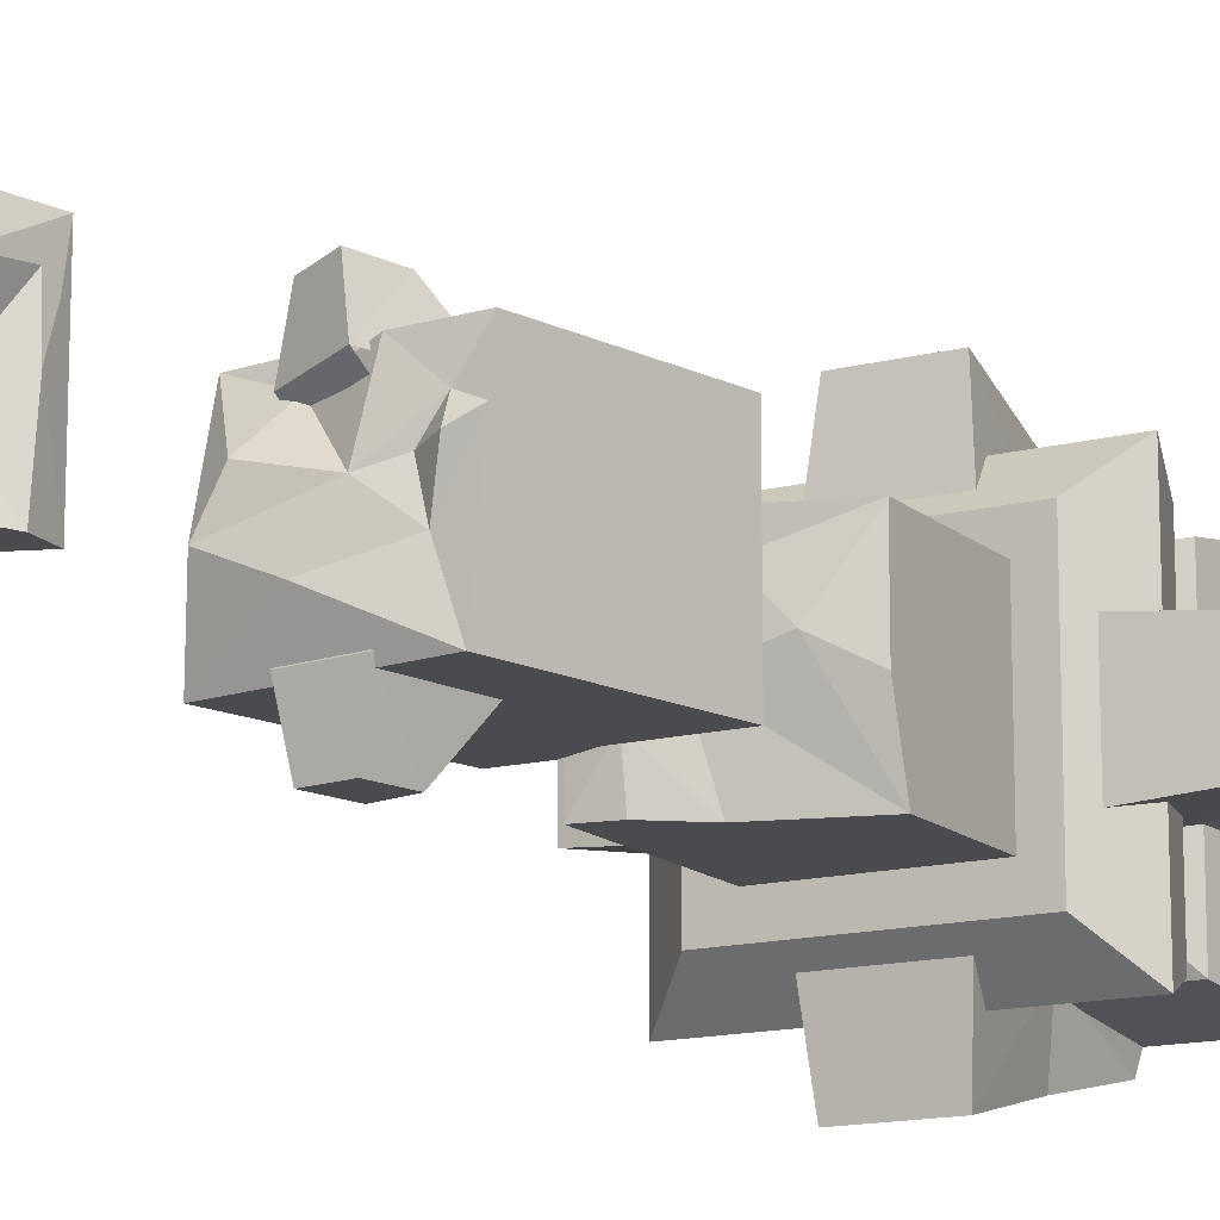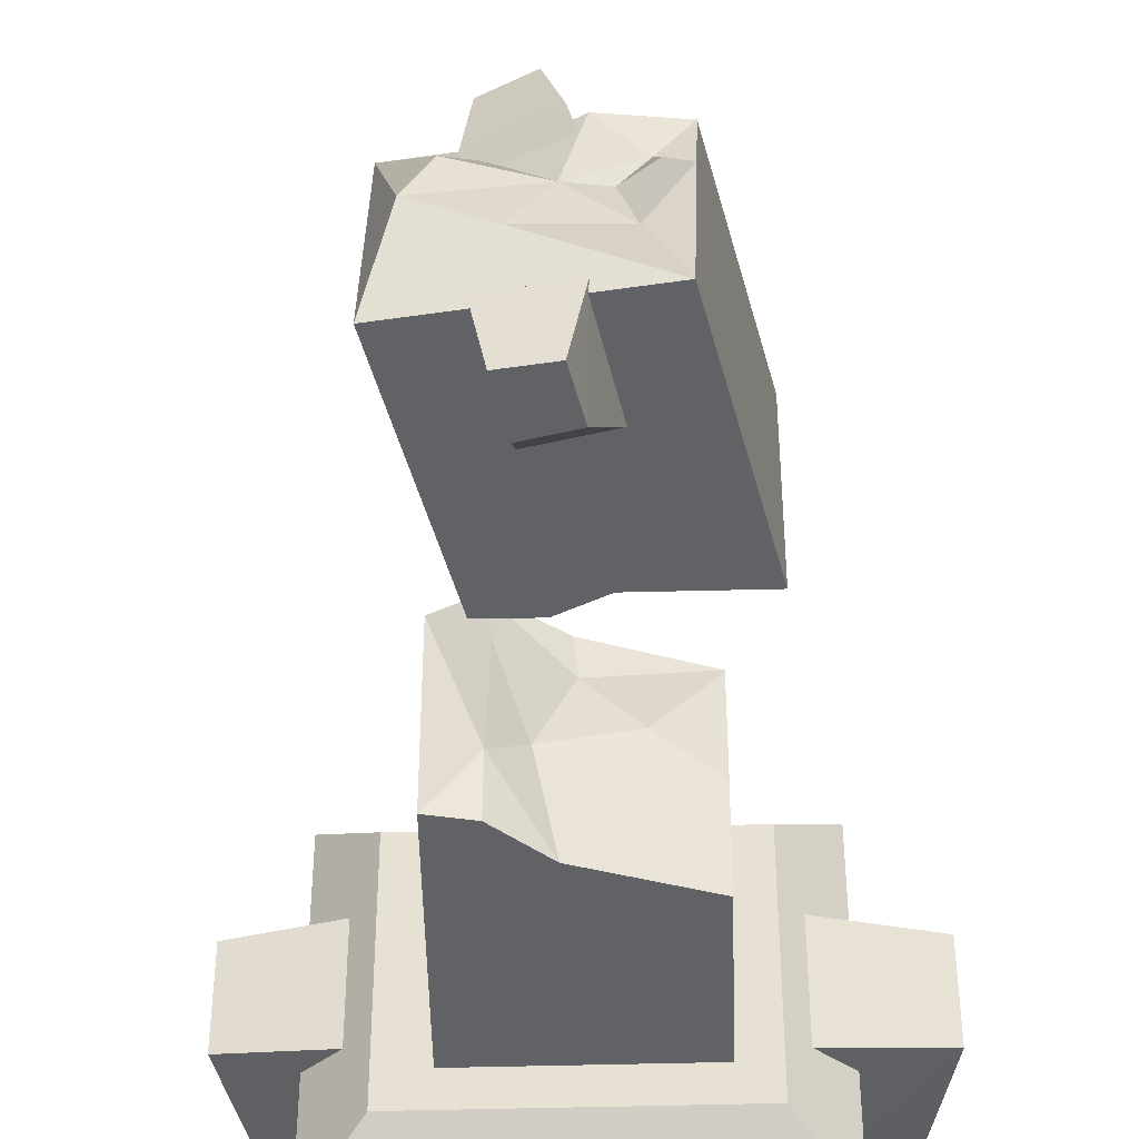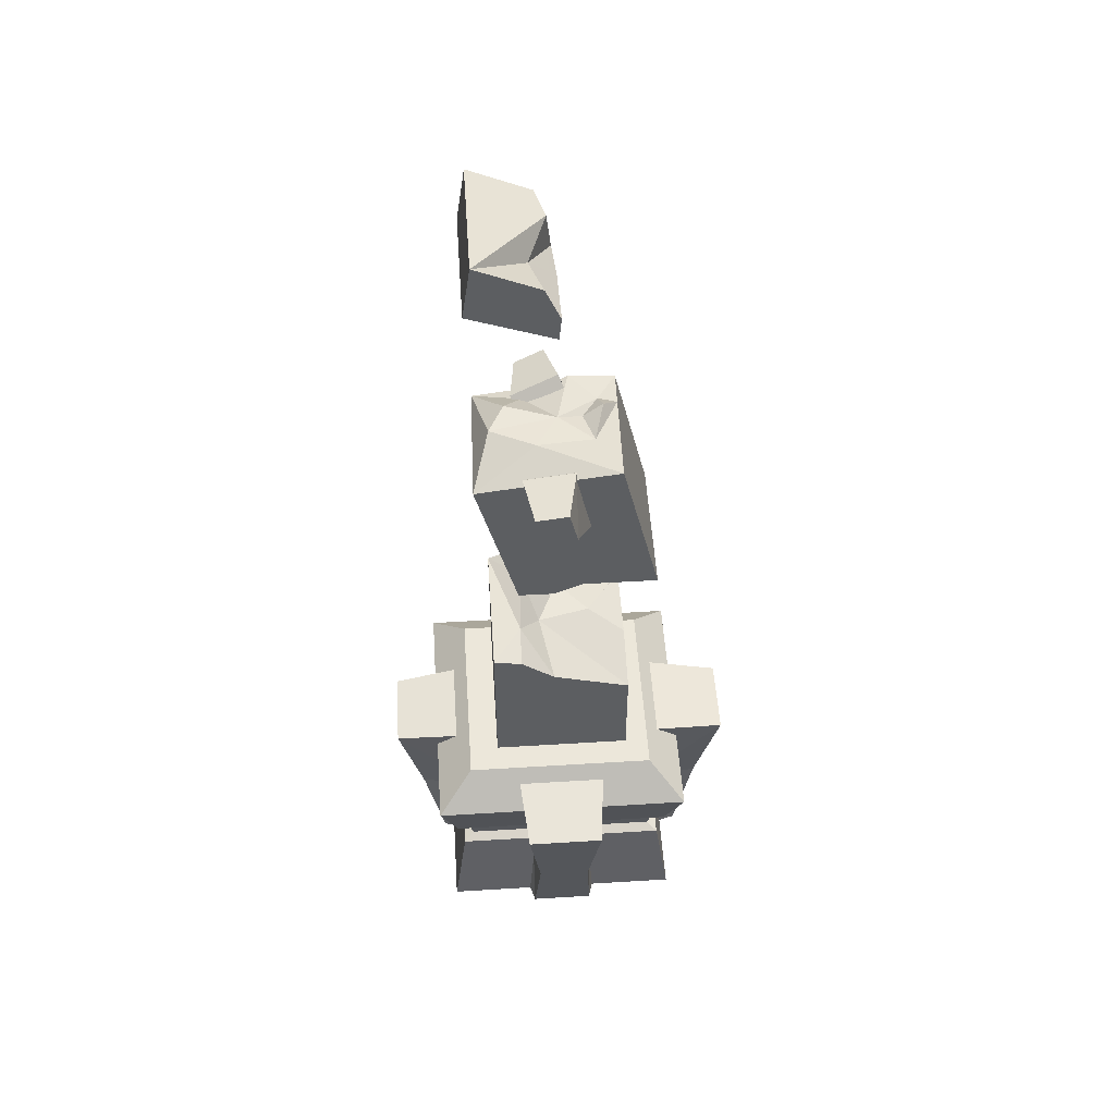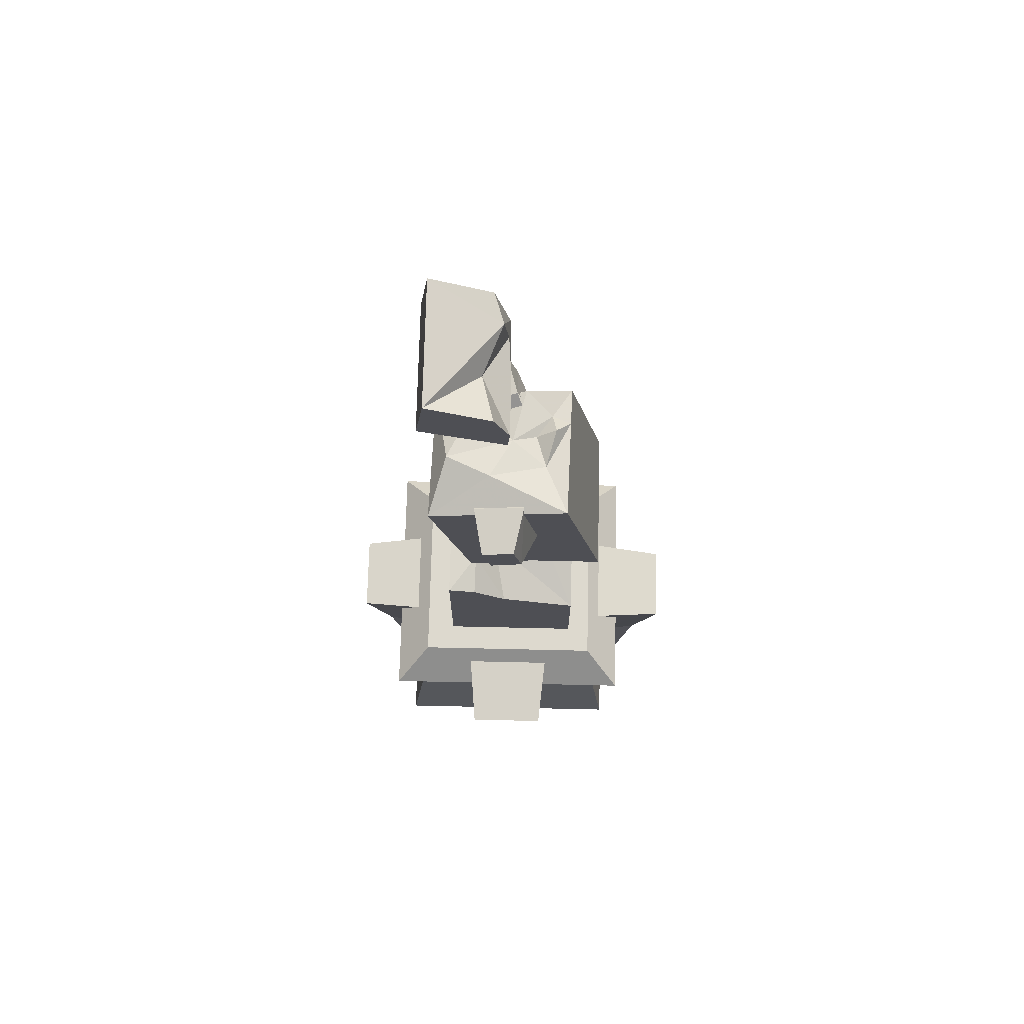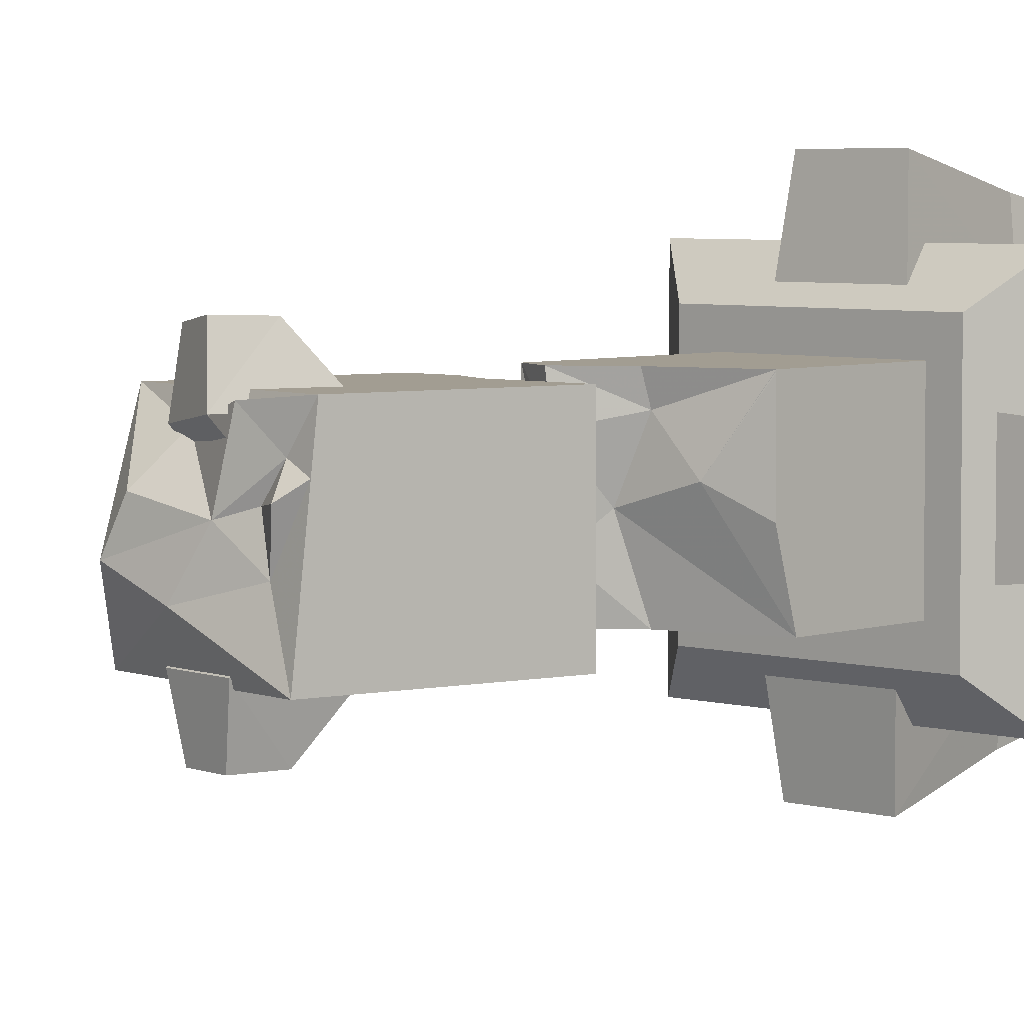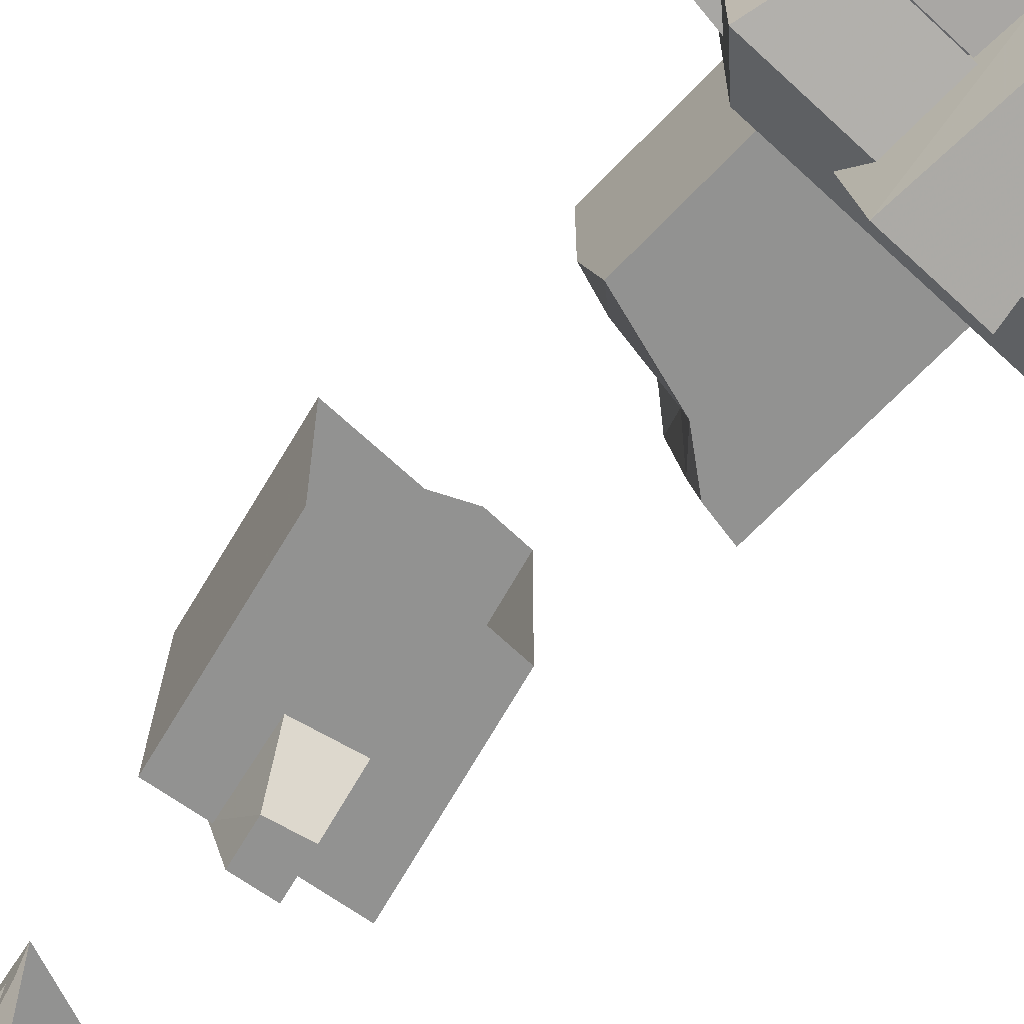
<metadata>
{"format":"obj","ext":"obj","renderer":"f3d","projection":"perspective","resolution":1024,"background":"white","views":[{"elev":-14.3,"azim":29.7,"up":"+Y"},{"elev":-50.6,"azim":1.6,"up":"+Y"},{"elev":51.8,"azim":-3.8,"up":"+Z"},{"elev":71.7,"azim":1.3,"up":"+Z"},{"elev":4.9,"azim":43.0,"up":"+Y"},{"elev":-66.3,"azim":136.7,"up":"+Y"}]}
</metadata>
<code>
g shenjie_fuben_01_men_2a
v 22.31 -55.55 535.7
v 6.135 -97.67 568.4
v -21.84 -97.67 562
v -22.2 -55.55 525.5
v 7.691 -55.55 605
v -0.9892 -97.67 599.1
v -93.97 -37.96 190.8
v -93.97 45.27 190.8
v -166.8 38.56 181.7
v -166.8 -31.25 181.7
v -145 -20.33 84.17
v -145 27.32 84.17
v -127.1 32.7 -0.000145
v -127.1 -23.8 -0.000132
v -127.1 -23.8 -0.000132
v -111.3 -28.59 -0.00013
v -92.48 -25.12 84.07
v -145 -20.33 84.17
v -166.8 -31.25 181.7
v -93.97 -37.96 190.8
v -166.8 -31.25 181.7
v -166.8 38.56 181.7
v -127.1 32.7 -0.000145
v -145 27.32 84.17
v -92.48 32.11 84.07
v -111.3 37.5 -0.000146
v -166.8 38.56 181.7
v -93.97 45.27 190.8
v 84.59 40.22 190.8
v 84.59 -43.01 190.8
v 157.4 -36.3 181.7
v 157.4 33.5 181.7
v 135.6 22.59 84.17
v 135.6 -25.06 84.17
v 117.7 -30.45 -9.2e-05
v 117.7 26.06 -0.000105
v 117.7 26.06 -0.000105
v 101.9 30.85 -0.000114
v 83.1 27.38 84.07
v 135.6 22.59 84.17
v 157.4 33.5 181.7
v 84.59 40.22 190.8
v 157.4 33.5 181.7
v 157.4 -36.3 181.7
v 117.7 -30.45 -9.2e-05
v 135.6 -25.06 84.17
v 83.1 -29.85 84.07
v 101.9 -35.24 -9.9e-05
v 157.4 -36.3 181.7
v 84.59 -43.01 190.8
v 34.4 -88.15 190.8
v -48.83 -88.15 190.8
v -42.12 -161 181.7
v 27.69 -161 181.7
v 16.77 -139.2 84.17
v -30.88 -139.2 84.17
v -36.26 -121.2 -0.000102
v 20.24 -121.2 -8.6e-05
v 20.24 -121.2 -8.6e-05
v 25.04 -105.5 -9e-05
v 21.56 -86.66 84.07
v 16.77 -139.2 84.17
v 27.69 -161 181.7
v 34.4 -88.15 190.8
v 27.69 -161 181.7
v -42.12 -161 181.7
v -36.26 -121.2 -0.000102
v -30.88 -139.2 84.17
v -35.67 -86.66 84.07
v -41.06 -105.5 -9.8e-05
v -42.12 -161 181.7
v -48.83 -88.15 190.8
v 32.74 163.3 181.7
v -37.06 163.3 181.7
v -43.78 90.41 190.8
v 39.45 90.41 190.8
v 26.89 123.5 -0.000143
v -29.62 123.5 -0.000151
v -26.15 141.4 84.17
v 21.5 141.4 84.17
v -30.94 88.92 84.07
v -26.15 141.4 84.17
v -29.62 123.5 -0.000151
v -34.41 107.7 -0.000147
v -43.78 90.41 190.8
v -37.06 163.3 181.7
v -37.06 163.3 181.7
v 32.74 163.3 181.7
v 26.29 88.92 84.07
v 31.68 107.7 -0.000139
v 26.89 123.5 -0.000143
v 21.5 141.4 84.17
v 32.74 163.3 181.7
v 39.45 90.41 190.8
v 112.6 -117 171.1
v 80.25 -85.31 200.9
v -95.28 -85.31 200.9
v -127.6 -117 171.1
v -127.6 -117 171.1
v -95.28 -85.31 200.9
v -95.28 86.41 200.9
v -127.6 118.1 171.1
v -127.6 118.1 171.1
v -95.28 86.41 200.9
v 80.25 86.41 200.9
v 112.6 118.1 171.1
v 112.6 118.1 171.1
v 80.25 86.41 200.9
v 80.25 -85.31 200.9
v 112.6 -117 171.1
v -127.6 -117 171.1
v -111 -100.7 117.2
v 95.98 -100.7 117.2
v 112.6 -117 171.1
v -127.6 118.1 171.1
v -111 101.8 117.2
v -111 -100.7 117.2
v -127.6 -117 171.1
v 112.6 118.1 171.1
v 95.98 101.8 117.2
v -111 101.8 117.2
v -127.6 118.1 171.1
v 112.6 -117 171.1
v 95.98 -100.7 117.2
v 95.98 101.8 117.2
v 112.6 118.1 171.1
v 51.43 -57.11 200.9
v -66.46 -57.11 200.9
v -66.46 -57.11 200.9
v -66.46 58.22 200.9
v -66.46 58.22 200.9
v 51.43 58.22 200.9
v 51.43 58.22 200.9
v 51.43 -57.11 200.9
v -102.8 -92.71 117.7
v -96.21 -86.22 84.03
v 81.18 -86.22 84.03
v 87.82 -92.71 117.7
v -102.8 93.82 117.7
v -96.21 87.33 84.03
v -96.21 -86.22 84.03
v -102.8 -92.71 117.7
v 87.82 93.82 117.7
v 81.18 87.33 84.03
v -96.21 87.33 84.03
v -102.8 93.82 117.7
v 87.82 -92.71 117.7
v 81.18 -86.22 84.03
v 81.18 87.33 84.03
v 87.82 93.82 117.7
v -117.7 -107.2 -0.000113
v 102.6 -107.2 -8.2e-05
v 90.59 -95.43 81.98
v -105.6 -95.43 81.98
v -117.7 108.3 -0.000139
v -117.7 -107.2 -0.000113
v -105.6 -95.43 81.98
v -105.6 96.53 81.98
v 102.6 108.3 -0.000101
v -117.7 108.3 -0.000139
v -105.6 96.53 81.98
v 90.59 96.53 81.98
v 102.6 -107.2 -8.2e-05
v 102.6 108.3 -0.000101
v 90.59 96.53 81.98
v 90.59 -95.43 81.98
v 90.59 -95.43 81.98
v 77.44 -82.56 87.54
v -92.47 -82.56 87.54
v -105.6 -95.43 81.98
v -92.47 83.67 87.54
v -105.6 96.53 81.98
v 77.44 83.67 87.54
v 90.59 96.53 81.98
v -68.01 63.08 199.2
v -68.01 -60.82 199.2
v -68.01 -60.82 346
v -68.01 63.08 346
v 58.64 63.08 199.2
v -5.337 63.08 332.6
v 58.64 63.08 312.2
v 58.64 -6.976 312.2
v 58.64 -60.82 199.2
v 58.64 63.08 199.2
v -11.63 -60.82 317.5
v -42.14 -60.82 341.3
v -68.01 -60.82 199.2
v 58.64 -60.82 199.2
v -42.51 63.08 357.6
v -67.57 63.08 199.2
v -68.01 63.08 199.2
v -68.01 63.08 346
v 58.64 63.08 312.2
v 58.64 61.61 312.2
v -0.9892 -97.67 599.1
v -29.56 -97.67 595.3
v -21.84 -97.67 562
v 6.135 -97.67 568.4
v -21.84 -97.67 562
v -29.56 -97.67 595.3
v -37.77 -55.55 598.9
v -22.2 -55.55 525.5
v -76.42 63.08 577.1
v -43.54 63.08 447.7
v -43.54 -60.82 447.7
v -79.49 -60.82 590.5
v 80.5 -60.82 459.3
v 80.5 63.08 459.3
v 48.82 28.92 597.6
v 46.59 -60.87 607.3
v -76.42 63.08 577.1
v 49.66 63.08 593.9
v 13.96 63.08 459.3
v -11.87 63.08 447.3
v -79.49 -60.82 590.5
v -11.87 -60.82 447.3
v 13.96 -60.82 459.3
v 46.59 -60.87 607.3
v -18.13 -54.55 815.6
v -43.68 -54.55 827.2
v -6.983 -54.55 762.6
v -5.046 -54.55 784.6
v -80.82 -54.55 790.4
v -73.55 -54.55 840.8
v -73.55 56.61 840.8
v -80.82 56.61 790.4
v -73.55 -54.55 840.8
v -80.82 -54.55 790.4
v -73.55 -54.55 840.8
v -43.68 -54.55 827.2
v -28.41 -11.2 803.6
v -11.51 31.16 812.5
v -80.82 56.61 790.4
v -73.55 56.61 840.8
v -20.12 56.61 816.5
v -27.59 56.61 770.3
v -68.01 -60.82 346
v 58.64 -60.82 296.7
v 58.64 -60.82 296.7
v -43.54 -60.82 447.7
v 80.5 63.08 459.3
v 49.66 63.08 593.9
v 80.5 -60.82 459.3
v -43.54 63.08 447.7
v -18.13 -54.55 815.6
v -5.046 -54.55 784.6
v -73.55 56.61 840.8
v -20.12 56.61 816.5
v -21.33 45 524.8
v -28.67 88.99 558.1
v -1.417 92.96 566.2
v 22.04 51.32 537.6
v -42.84 47.08 592.2
v -37.67 90 588.3
v -37.67 90 588.3
v -11.18 94.06 598.9
v -1.417 92.96 566.2
v -28.67 88.99 558.1
v -1.417 92.96 566.2
v -11.18 94.06 598.9
v -0.6856 53.53 609
v 22.04 51.32 537.6
f 1 2 3
f 3 4 1
f 2 1 5
f 5 6 2
f 7 8 9
f 9 10 7
f 11 12 13
f 13 14 11
f 15 16 17
f 17 18 15
f 19 18 17
f 17 20 19
f 12 11 21
f 21 22 12
f 23 24 25
f 25 26 23
f 27 28 25
f 25 24 27
f 29 30 31
f 31 32 29
f 33 34 35
f 35 36 33
f 37 38 39
f 39 40 37
f 41 40 39
f 39 42 41
f 34 33 43
f 43 44 34
f 45 46 47
f 47 48 45
f 49 50 47
f 47 46 49
f 51 52 53
f 53 54 51
f 55 56 57
f 57 58 55
f 59 60 61
f 61 62 59
f 63 62 61
f 61 64 63
f 56 55 65
f 65 66 56
f 67 68 69
f 69 70 67
f 71 72 69
f 69 68 71
f 73 74 75
f 75 76 73
f 77 78 79
f 79 80 77
f 81 82 83
f 83 84 81
f 81 85 86
f 86 82 81
f 87 88 80
f 80 79 87
f 89 90 91
f 91 92 89
f 89 92 93
f 93 94 89
f 95 96 97
f 97 98 95
f 99 100 101
f 101 102 99
f 103 104 105
f 105 106 103
f 107 108 109
f 109 110 107
f 111 112 113
f 113 114 111
f 115 116 117
f 117 118 115
f 119 120 121
f 121 122 119
f 123 124 125
f 125 126 123
f 96 127 128
f 128 97 96
f 100 129 130
f 130 101 100
f 104 131 132
f 132 105 104
f 108 133 134
f 134 109 108
f 135 136 137
f 137 138 135
f 139 140 141
f 141 142 139
f 143 144 145
f 145 146 143
f 147 148 149
f 149 150 147
f 151 152 153
f 153 154 151
f 155 156 157
f 157 158 155
f 159 160 161
f 161 162 159
f 163 164 165
f 165 166 163
f 167 168 169
f 169 170 167
f 170 169 171
f 171 172 170
f 172 171 173
f 173 174 172
f 174 173 168
f 168 167 174
f 175 176 177
f 177 178 175
f 179 180 181
f 182 183 184
f 185 186 187
f 187 188 185
f 189 190 191
f 191 192 189
f 180 179 190
f 190 189 180
f 184 193 194
f 194 182 184
f 195 196 197
f 197 198 195
f 199 200 201
f 201 202 199
f 203 204 205
f 205 206 203
f 207 208 209
f 209 210 207
f 211 212 213
f 213 214 211
f 215 216 217
f 217 218 215
f 219 220 221
f 221 222 219
f 223 224 225
f 225 226 223
f 227 228 221
f 221 220 227
f 229 230 231
f 231 232 229
f 233 234 235
f 235 236 233
f 187 186 237
f 182 238 183
f 185 188 239
f 240 216 215
f 241 213 212
f 209 208 242
f 218 217 243
f 211 214 244
f 245 246 231
f 232 247 229
f 248 247 232
f 230 245 231
f 249 250 251
f 251 252 249
f 250 249 253
f 253 254 250
f 255 256 257
f 257 258 255
f 259 260 261
f 261 262 259
g shenjie_fuben_01_men_2a
v -41.48 -24.82 348.1
v -68.01 63.08 346
v -68.01 -60.82 346
v -38.76 33.54 356.7
v -3.691 42.6 327
v -42.51 63.08 357.6
v -5.337 63.08 332.6
v 58.64 63.08 312.2
v -11.63 -60.82 317.5
v -22.83 -3.788 331.4
v -42.14 -60.82 341.3
v 25.35 10.92 326.2
v 58.64 -60.82 296.7
v 58.64 -6.976 312.2
v 58.64 61.61 312.2
v 57.06 60.24 312.7
v -0.9892 -97.67 599.1
v 7.691 -55.55 605
v -37.77 -55.55 598.9
v -29.56 -97.67 595.3
v 7.691 -55.55 605
v 8.376 -45.81 597.1
v -37.08 -45.81 591
v -37.77 -55.55 598.9
v -33.1 46.45 588.1
v 7.818 59.32 601
v 49.66 63.08 593.9
v -76.42 63.08 577.1
v -63.95 -10.79 612.4
v -49.76 19.28 609.7
v -79.49 -60.82 590.5
v 48.82 28.92 597.6
v 35.69 18.51 607.4
v 26.8 -14.44 599.7
v -24.36 -27.66 610.5
v -4.117 9.179 603.5
v 32.03 36.44 595.1
v 17.85 15.84 595.9
v 46.59 -60.87 607.3
v -7.71 34.84 777.6
v -28.41 -11.2 803.6
v -5.291 0.06708 779
v -6.348 27.07 768.7
v -6.983 56.61 762.6
v -6.983 16.59 762.6
v -11.51 31.16 812.5
v -20.12 56.61 816.5
v -5.046 -54.55 784.6
v -6.983 -54.55 762.6
v -27.59 56.61 770.3
v -37.67 90 588.3
v -42.84 47.08 592.2
v -0.6856 53.53 609
v -11.18 94.06 598.9
v -42.84 47.08 592.2
v -38.34 37.34 585.6
v 3.813 43.79 602.5
v -0.6856 53.53 609
f 263 264 265
f 266 267 268
f 269 267 270
f 263 271 272
f 263 273 271
f 274 272 275
f 267 272 274
f 274 270 267
f 275 276 274
f 277 278 274
f 274 276 277
f 279 280 281
f 281 282 279
f 283 284 285
f 285 286 283
f 287 288 289
f 289 290 287
f 291 292 290
f 290 293 291
f 294 295 296
f 297 298 291
f 291 293 297
f 295 294 299
f 299 300 295
f 298 297 296
f 296 300 298
f 299 288 298
f 298 300 299
f 296 301 294
f 298 288 287
f 287 292 298
f 302 303 304
f 304 305 302
f 306 302 305
f 305 307 306
f 264 263 266
f 271 275 272
f 268 267 269
f 266 272 267
f 263 265 273
f 270 278 277
f 278 270 274
f 264 266 268
f 266 263 272
f 296 295 300
f 291 298 292
f 301 297 293
f 289 299 294
f 296 297 301
f 287 290 292
f 288 299 289
f 308 306 309
f 310 304 303
f 308 302 306
f 302 308 303
f 304 307 305
f 304 310 311
f 307 304 311
f 309 306 312
f 313 314 315
f 315 316 313
f 317 318 319
f 319 320 317

</code>
